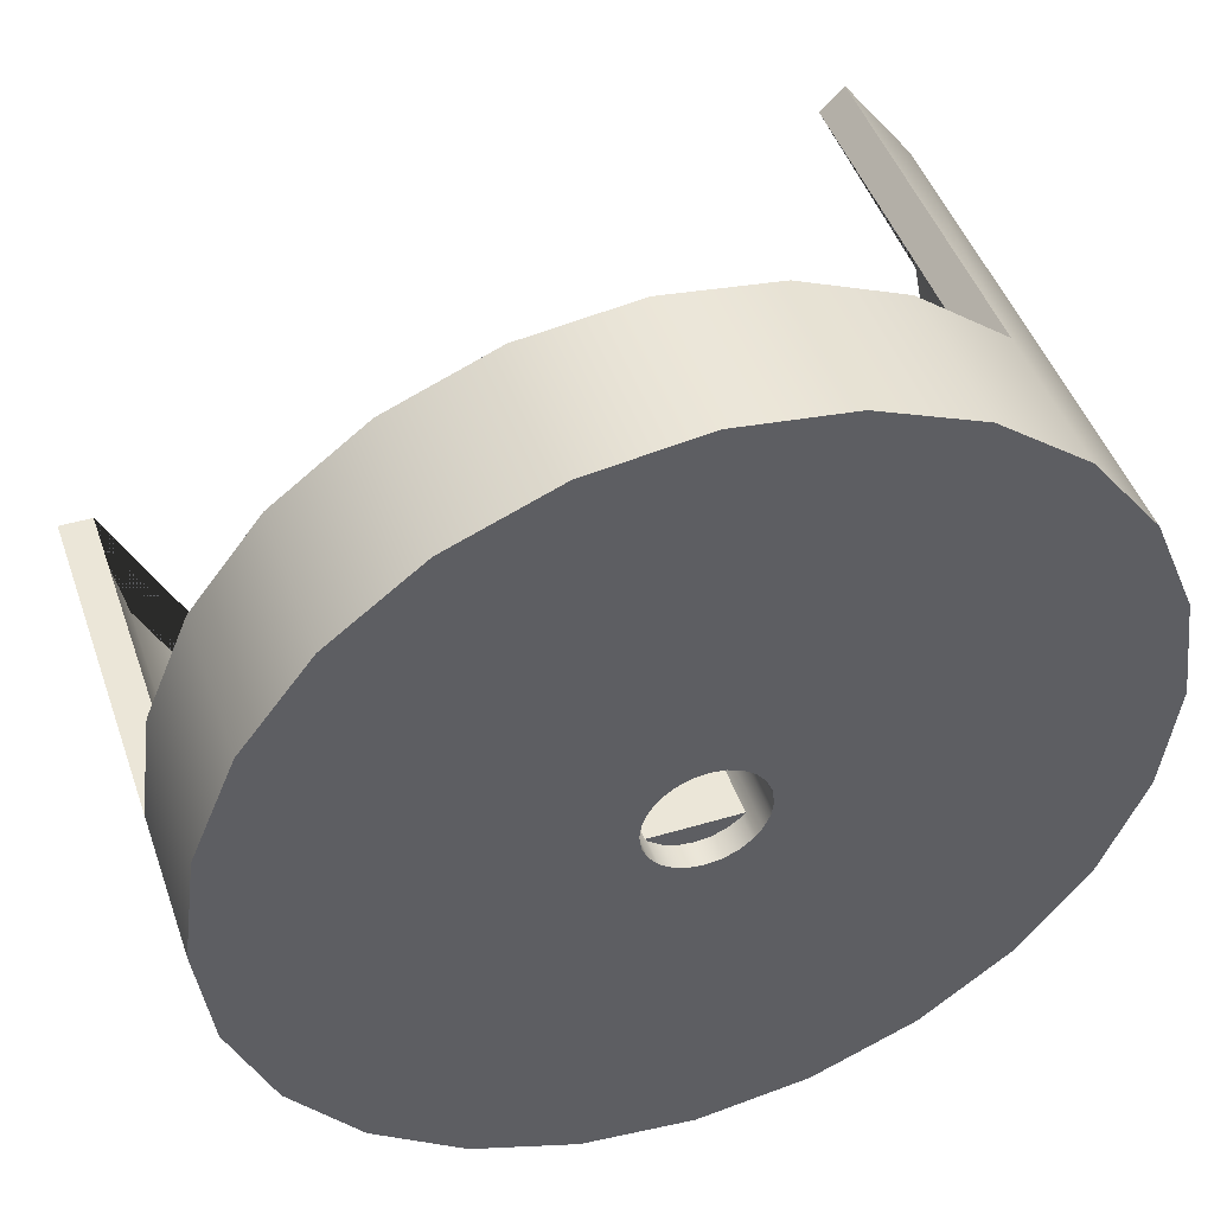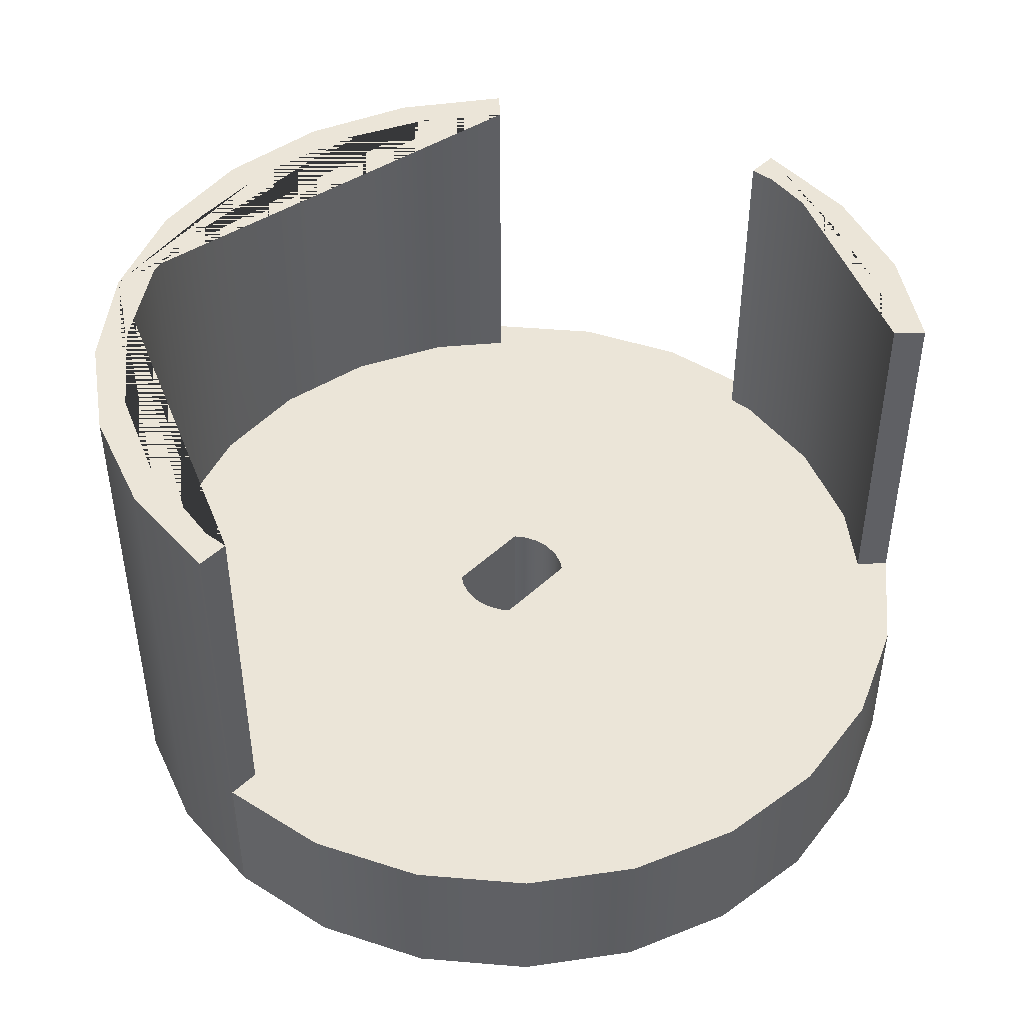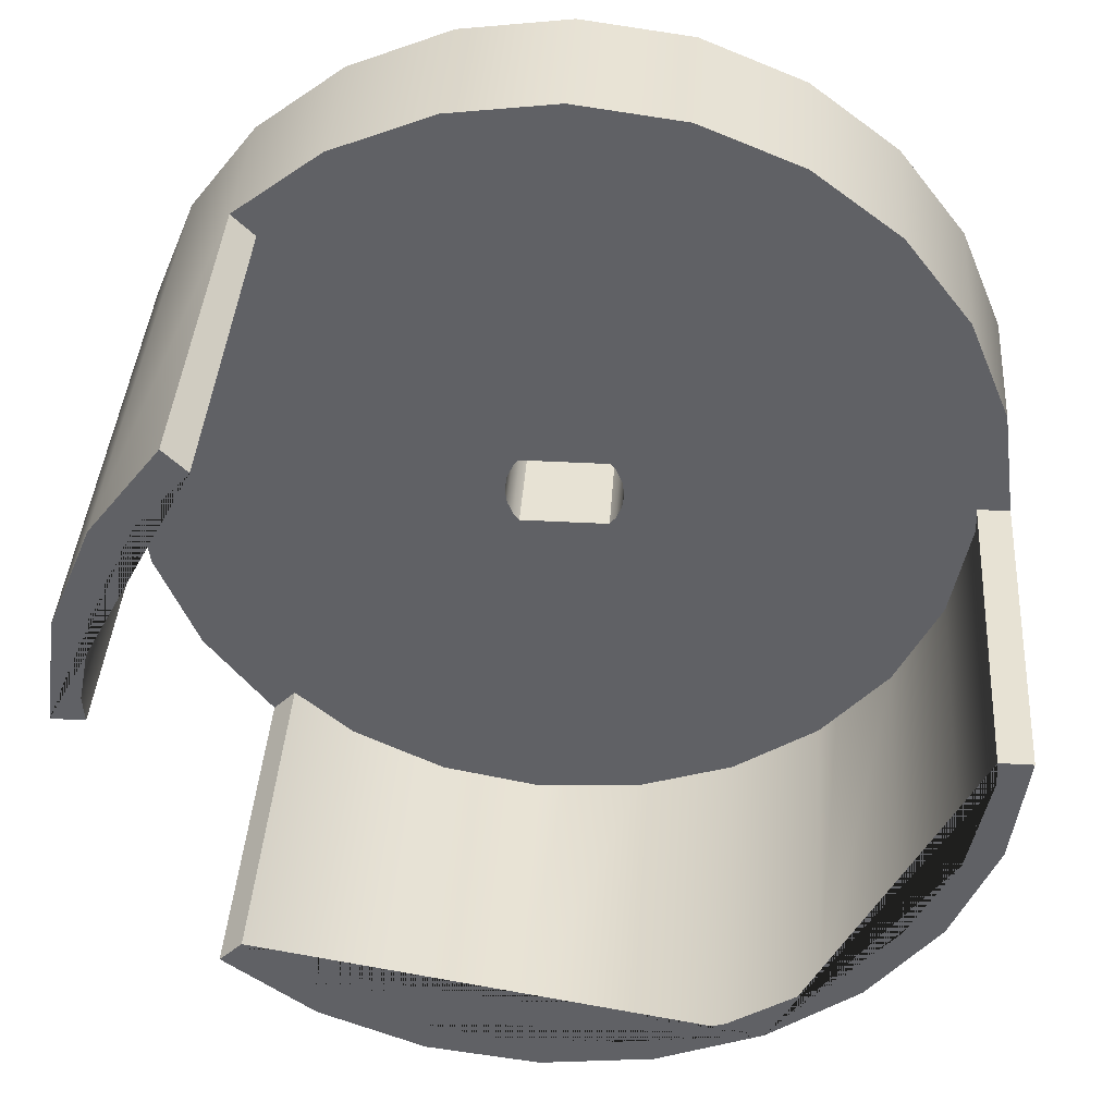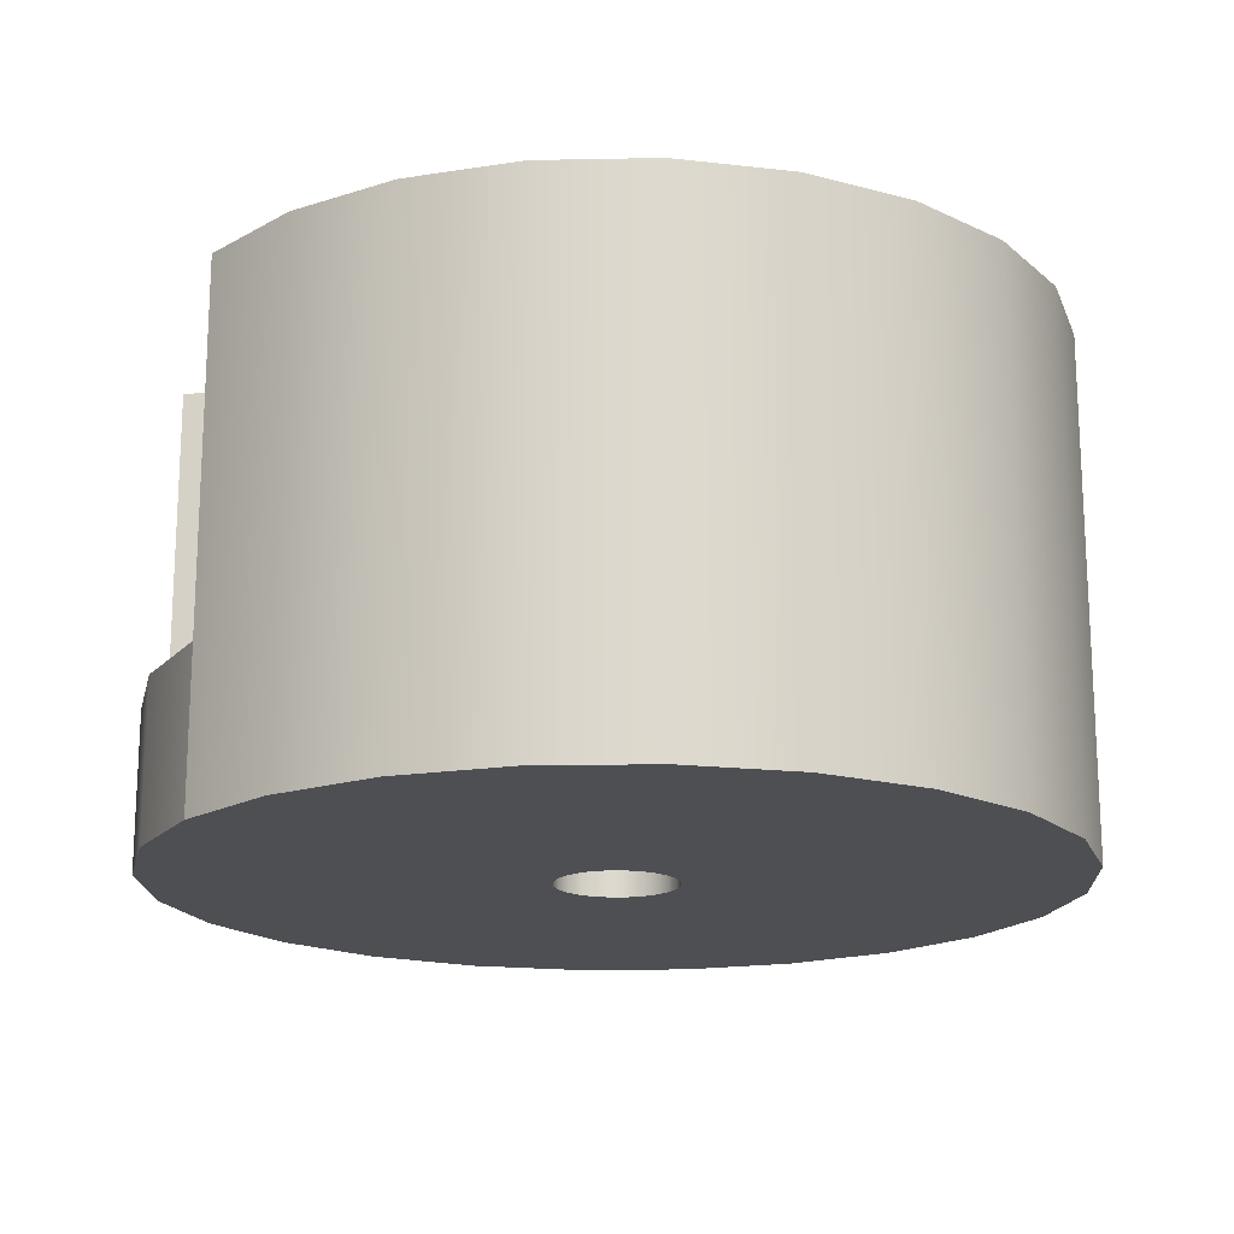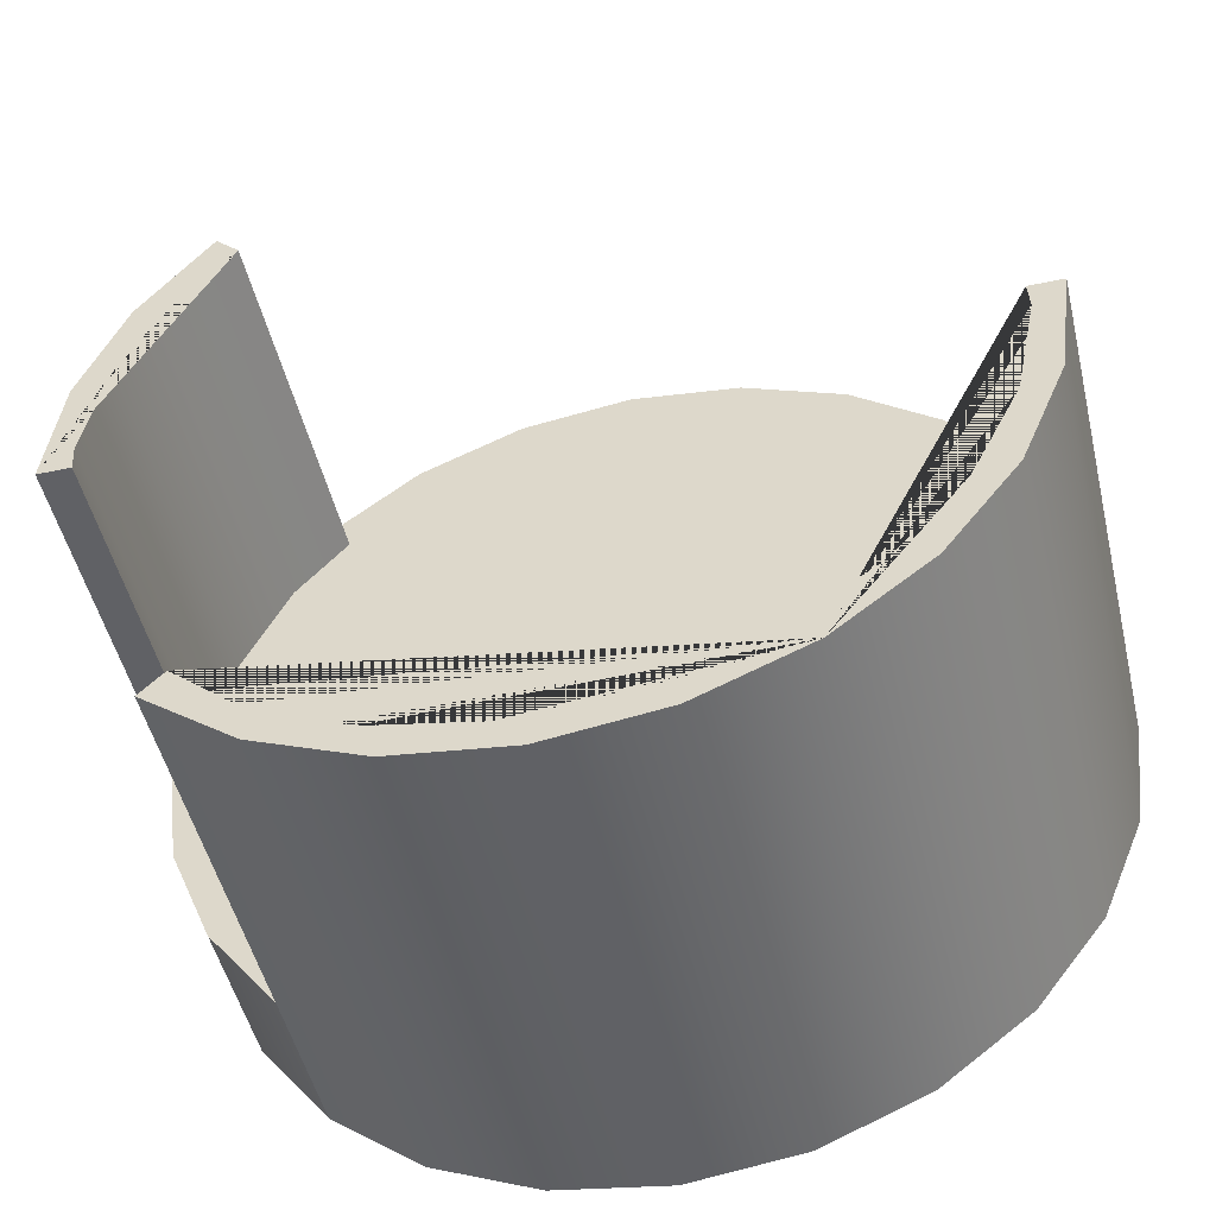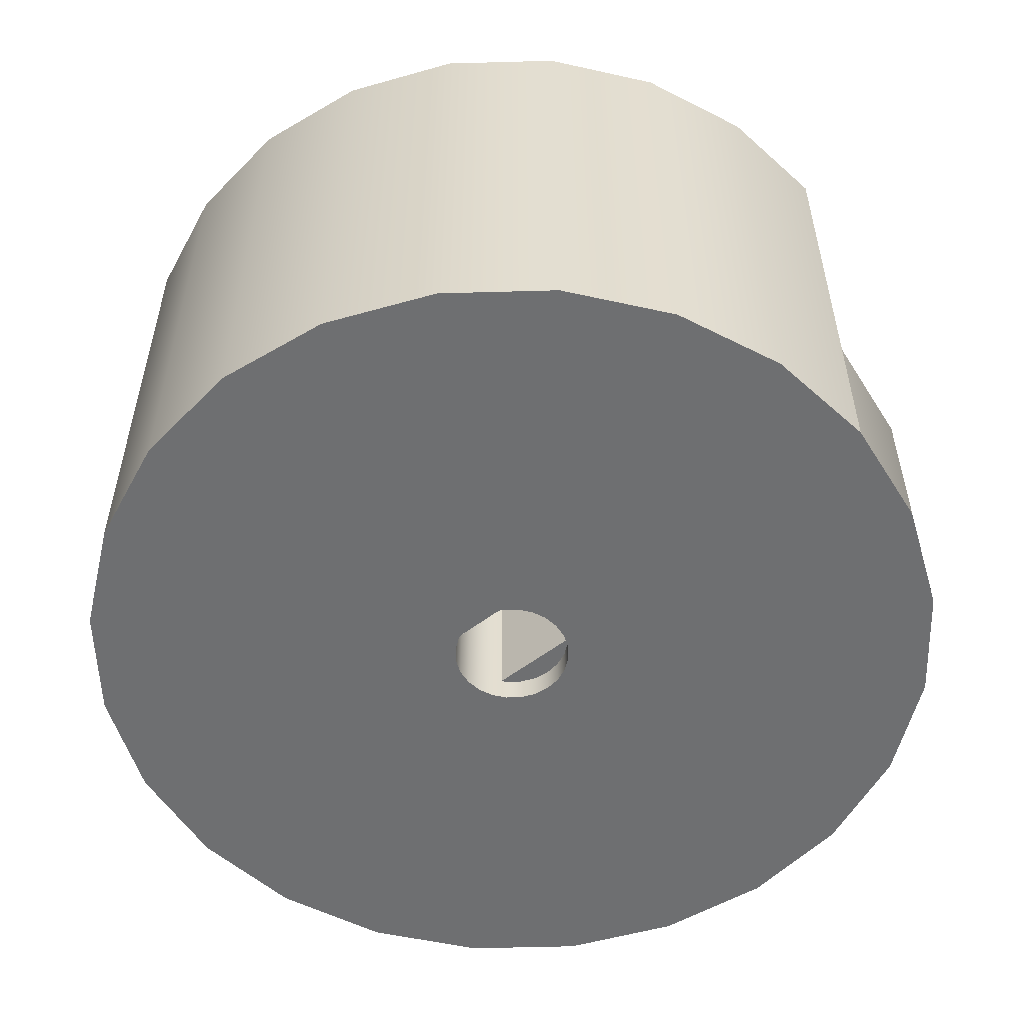
<metadata>
{"format":"obj","ext":"obj","renderer":"f3d","projection":"perspective","resolution":1024,"background":"white","views":[{"elev":46.3,"azim":-18.8,"up":"+Z"},{"elev":45.6,"azim":-47.0,"up":"+Y"},{"elev":39.7,"azim":-176.1,"up":"+Z"},{"elev":-17.6,"azim":-170.3,"up":"+Y"},{"elev":-49.2,"azim":-166.8,"up":"+Z"},{"elev":-54.6,"azim":-140.8,"up":"+Y"}]}
</metadata>
<code>
g Mesh1 Model
v 20.36 19.45 -1.805e-13
v 18.83 19.45 -1.805e-13
v 18.91 19.45 1.214
v 17.95 19.45 6.067
v 15.77 19.45 10.51
v 13.31 19.45 13.31
v 14.4 19.45 14.4
v 17.63 19.45 10.18
v 19.66 19.45 5.269
f 1 2 3 4 5 6 7 8 9
v 20.36 2.834 -1.805e-13
v 18.83 2.834 -1.805e-13
f 2 1 10 11
v 19.66 -4.361 5.269
v 20.36 -4.361 -1.805e-13
f 9 12 13 10 1
v 17.63 -4.361 10.18
f 8 14 12 9
v 14.4 2.834 14.4
v 14.4 -4.361 14.4
f 15 16 14 8 7
v 10.18 2.834 17.63
v 10.18 -4.361 17.63
f 17 18 16 15
v 5.269 2.834 19.66
v 5.269 -4.361 19.66
f 19 20 18 17
v 1.805e-13 2.834 20.36
v 1.805e-13 -4.361 20.36
f 21 22 20 19
v -5.269 2.834 19.66
v -5.269 -4.361 19.66
f 23 24 22 21
v -10.18 2.834 17.63
v -10.18 -4.361 17.63
f 25 26 24 23
v -14.4 2.834 14.4
v -14.4 -4.361 14.4
f 27 28 26 25
v -17.63 2.834 10.18
v -17.63 -4.361 10.18
f 29 30 28 27
v -19.66 2.834 5.269
v -19.66 -4.361 5.269
f 31 32 30 29
v -20.36 -0.146 -1.805e-13
v -20.36 -4.361 -1.805e-13
v -20.36 2.834 -1.805e-13
f 33 34 32 31 35
v -19.66 19.45 -5.269
v -19.66 -4.361 -5.269
v -20.36 19.45 -1.805e-13
f 36 37 34 33 35 38
v -17.63 19.45 -10.18
v -17.63 -4.361 -10.18
f 39 40 37 36
v -14.4 19.45 -14.4
v -14.4 -4.361 -14.4
f 41 42 40 39
v -10.18 19.45 -17.63
v -10.18 -4.361 -17.63
f 43 44 42 41
v -5.269 19.45 -19.66
v -5.269 -4.361 -19.66
f 45 46 44 43
v 1.805e-13 19.45 -20.36
v 1.805e-13 -4.361 -20.36
f 47 48 46 45
v 5.269 19.45 -19.66
v 5.269 -4.361 -19.66
f 49 50 48 47
v 10.18 19.45 -17.63
v 10.18 -4.361 -17.63
f 51 52 50 49
v 14.4 2.834 -14.4
v 14.4 -4.361 -14.4
v 14.4 19.45 -14.4
f 53 54 52 51 55
v 17.63 2.834 -10.18
v 17.63 -4.361 -10.18
f 56 57 54 53
v 19.66 2.834 -5.269
v 19.66 -4.361 -5.269
f 58 59 57 56
f 10 13 59 58
f 12 59 13
f 12 57 59
f 14 57 12
f 16 57 14
f 16 54 57
f 16 52 54
f 18 52 16
f 18 50 52
f 20 50 18
v 2.75 -4.361 -1.818e-13
f 60 50 20
v 2.656 -4.361 -0.7118
f 61 50 60
v 2.382 -4.361 -1.375
f 62 50 61
v 2.094 -4.361 -1.75
f 63 50 62
v 1.945 -4.361 -1.945
f 64 50 63
v 1.375 -4.361 -2.382
f 65 50 64
v 0.7118 -4.361 -2.656
f 66 50 65
v 1.829e-13 -4.361 -2.75
f 67 50 66
f 67 48 50
v -0.7118 -4.361 -2.656
f 68 48 67
v -1.375 -4.361 -2.382
f 69 48 68
v -1.945 -4.361 -1.945
f 70 48 69
v -2.094 -4.361 -1.75
f 71 48 70
v -2.382 -4.361 -1.375
f 72 48 71
v -2.656 -4.361 -0.7118
f 73 48 72
f 73 46 48
v -2.75 -4.361 -1.817e-13
f 46 73 74
v -2.656 2.839 -0.7118
v -2.75 2.839 -1.817e-13
f 73 75 76 74
v -2.382 2.839 -1.375
f 72 77 75 73
v -2.094 -3.161 -1.75
v -2.094 2.839 -1.75
f 71 78 79 77 72
v -1.945 -3.161 -1.945
f 80 78 71 70
v -0.7118 -3.161 -2.656
v 1.829e-13 -3.161 -2.75
v 0.7118 -3.161 -2.656
v 1.375 -3.161 -2.382
v 1.945 -3.161 -1.945
v 2.094 -3.161 -1.75
v -1.375 -3.161 -2.382
f 81 82 83 84 85 86 78 80 87
f 82 81 68 67
f 81 87 69 68
f 87 80 70 69
f 83 82 67 66
f 84 83 66 65
f 85 84 65 64
f 86 85 64 63
v 2.382 2.839 -1.375
v 2.094 2.839 -1.75
f 62 88 89 86 63
v 2.656 2.839 -0.7118
f 61 90 88 62
v 2.75 2.839 -1.818e-13
f 60 91 90 61
v 2.656 -4.361 0.7118
v 2.656 2.839 0.7118
f 92 93 91 60
v 2.382 -4.361 1.375
v 2.382 2.839 1.375
f 94 95 93 92
v 2.094 -4.361 1.75
v 2.094 -3.161 1.75
v 2.094 2.839 1.75
f 96 97 98 95 94
v 1.945 -3.161 1.945
v 1.945 -4.361 1.945
f 99 97 96 100
v -1.945 -3.161 1.945
v -2.094 -3.161 1.75
v 1.375 -3.161 2.382
v 0.7118 -3.161 2.656
v 1.833e-13 -3.161 2.75
v -0.7118 -3.161 2.656
v -1.375 -3.161 2.382
f 101 102 97 99 103 104 105 106 107
v -1.945 -4.361 1.945
v -2.094 -4.361 1.75
f 102 101 108 109
v -1.375 -4.361 2.382
f 101 107 110 108
v -0.7118 -4.361 2.656
f 107 106 111 110
v 1.833e-13 -4.361 2.75
f 106 105 112 111
v 0.7118 -4.361 2.656
f 105 104 113 112
v 1.375 -4.361 2.382
f 104 103 114 113
f 103 99 100 114
f 20 114 100
f 20 113 114
f 20 112 113
f 22 112 20
f 22 111 112
f 22 110 111
f 22 108 110
f 22 109 108
v -2.382 -4.361 1.375
f 22 115 109
v -2.656 -4.361 0.7118
f 22 116 115
f 24 116 22
f 24 74 116
f 24 46 74
f 26 46 24
f 26 44 46
f 28 44 26
f 28 42 44
f 30 42 28
f 30 40 42
f 30 37 40
f 32 37 30
f 37 32 34
v -2.656 2.839 0.7118
f 74 76 117 116
f 76 23 117
v -3.722 2.834 -18.58
f 118 23 76
v -8.404 2.834 -16.98
f 119 23 118
f 119 25 23
v -12.51 2.834 -14.23
f 120 25 119
v -13.31 2.834 -13.31
f 121 25 120
f 121 27 25
v -15.77 2.834 -10.51
f 122 27 121
f 122 29 27
v -17.95 2.834 -6.067
f 123 29 122
v -18.83 2.834 -1.805e-13
f 124 29 123
f 124 31 29
f 31 124 35
v -18.83 19.45 -1.805e-13
f 125 38 35 124
v -18.91 19.45 -1.214
v -17.95 19.45 -6.067
v -15.77 19.45 -10.51
v -13.31 19.45 -13.31
v -12.51 19.45 -14.23
v -8.404 19.45 -16.98
v -3.722 19.45 -18.58
v 1.805e-13 19.45 -18.83
v 1.214 19.45 -18.91
v 6.067 19.45 -17.95
v 10.51 19.45 -15.77
v 13.31 19.45 -13.31
f 43 41 39 36 38 125 126 127 128 129 130 131 132 133 134 135 136 137 55 51 49 47 45
v -18.91 2.834 -1.214
f 126 125 124 138
f 123 138 124
f 127 126 138 123
f 128 127 123 122
f 130 129 128 122 121 120
f 131 130 120 119
f 132 131 119 118
v 1.805e-13 2.834 -18.83
v 1.214 2.834 -18.91
f 134 133 132 118 139 140
f 118 75 139
f 75 118 76
f 139 75 77
f 139 77 79
f 139 79 89
f 78 86 89 79
f 139 89 140
v 6.067 2.834 -17.95
f 140 89 141
f 141 89 88
f 141 88 90
f 141 90 91
f 141 91 19
f 93 19 91
f 95 19 93
f 98 19 95
f 98 21 19
v -2.094 2.839 1.75
f 142 21 98
v -2.382 2.839 1.375
f 143 21 142
f 117 21 143
f 117 23 21
f 116 117 143 115
f 115 143 142 102 109
f 97 102 142 98
f 141 19 17
v 10.51 2.834 -15.77
f 141 17 144
v 13.31 2.834 13.31
f 144 17 145
f 145 17 15
f 7 6 145 15
v 15.77 2.834 10.51
f 6 5 146 145
v 17.95 2.834 6.067
f 5 4 147 146
v 18.91 2.834 1.214
f 4 3 148 147
f 3 2 11 148
f 148 11 147
f 56 147 11
f 56 146 147
f 53 146 56
v 13.31 2.834 -13.31
f 149 146 53
f 149 145 146
f 145 149 144
f 137 136 144 149
f 136 135 141 144
f 135 134 140 141
f 55 137 149 53
f 56 11 58
f 58 11 10
f 20 100 96
f 20 96 94
f 20 94 92
f 20 92 60

</code>
